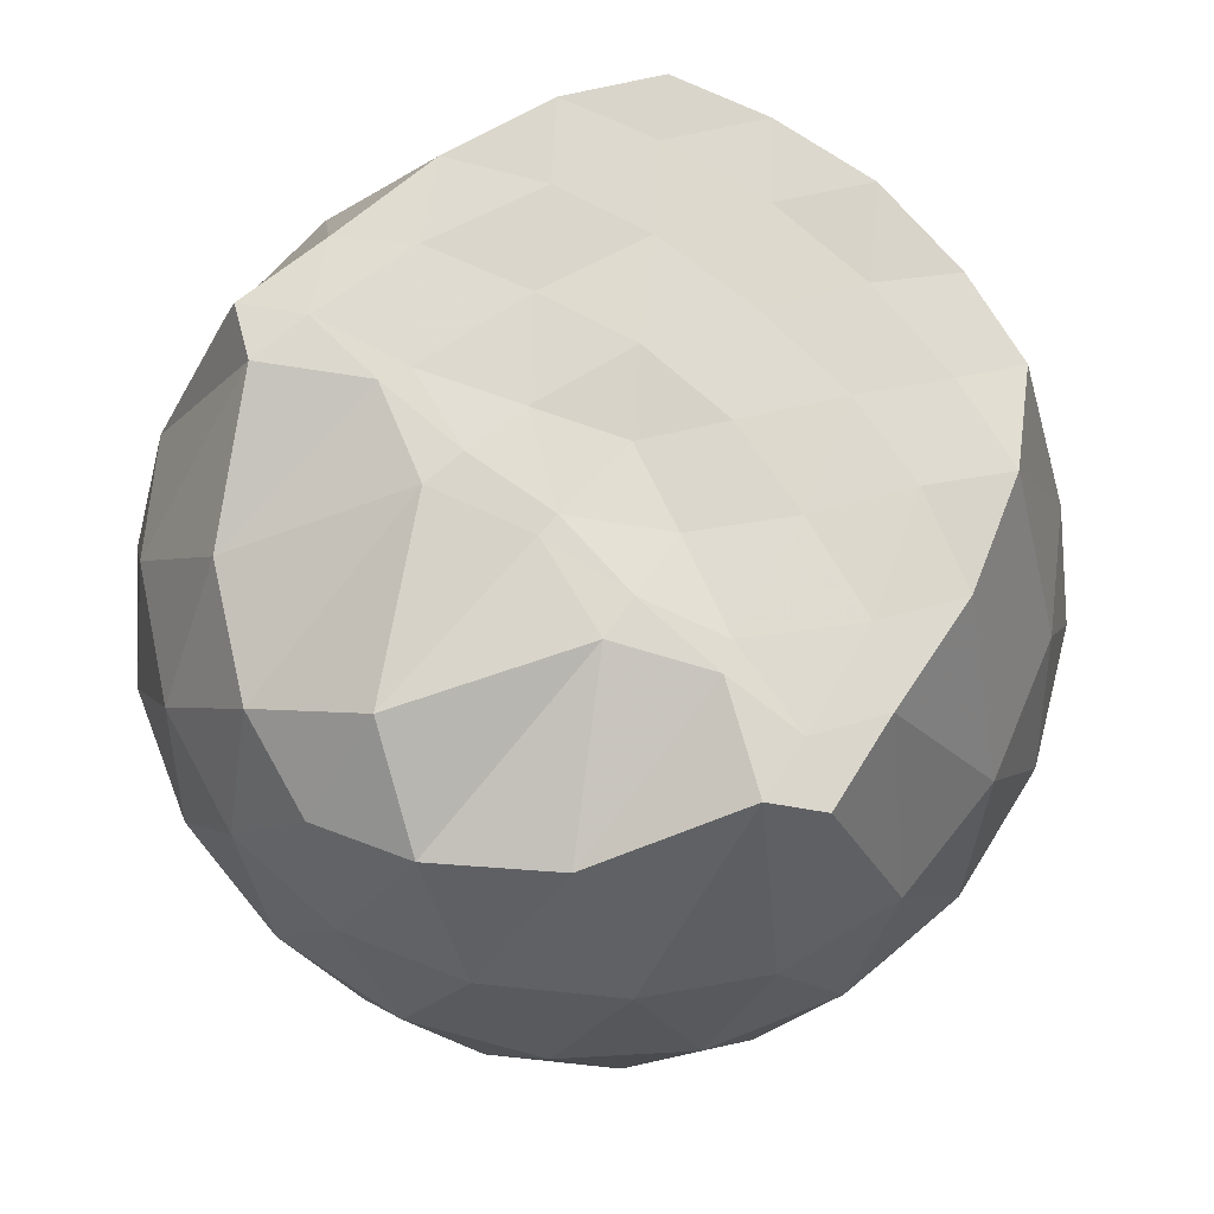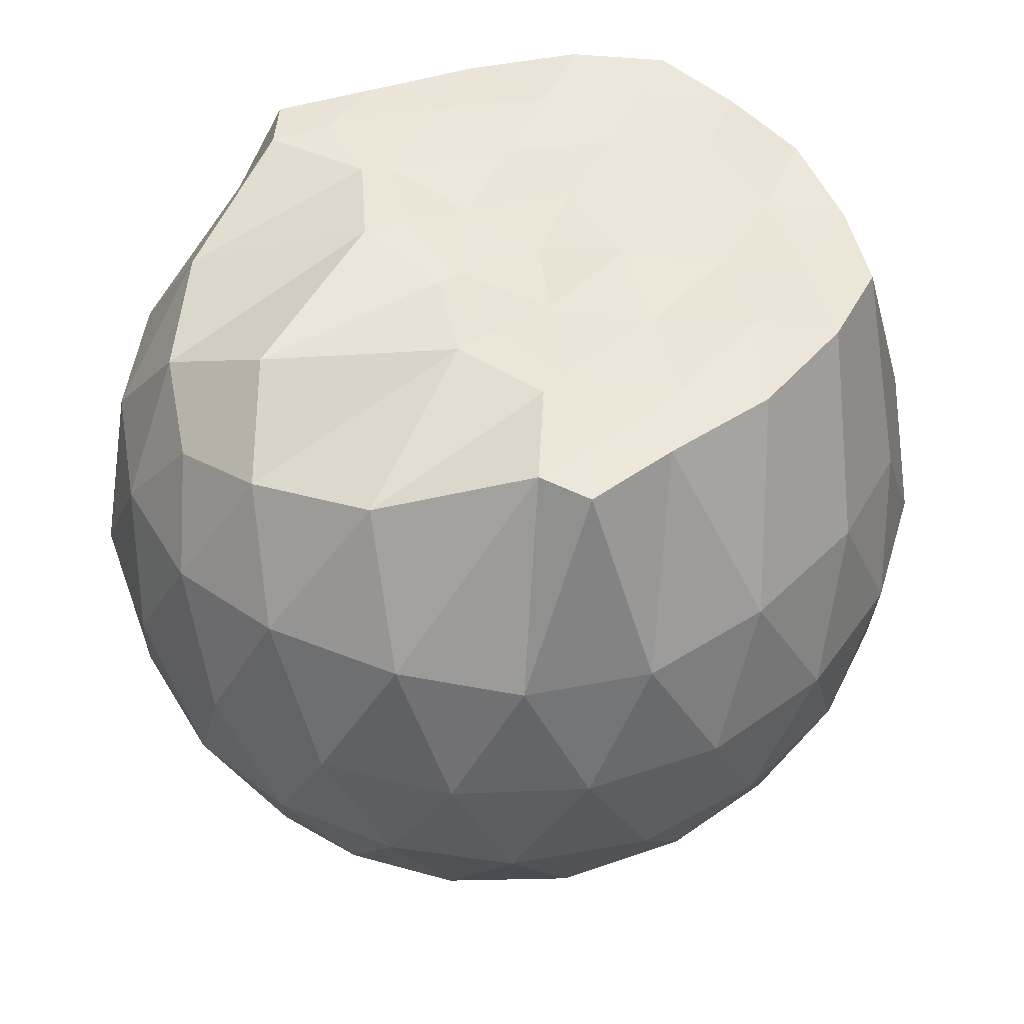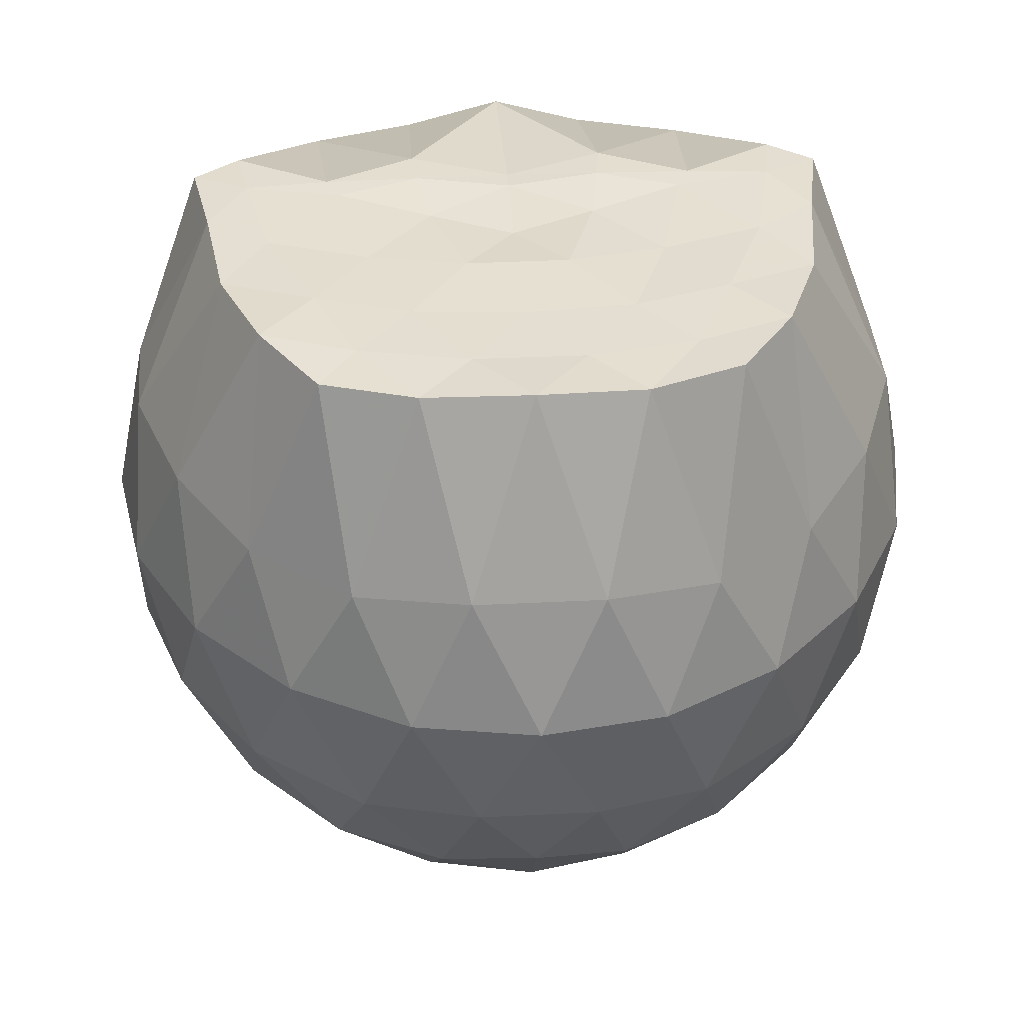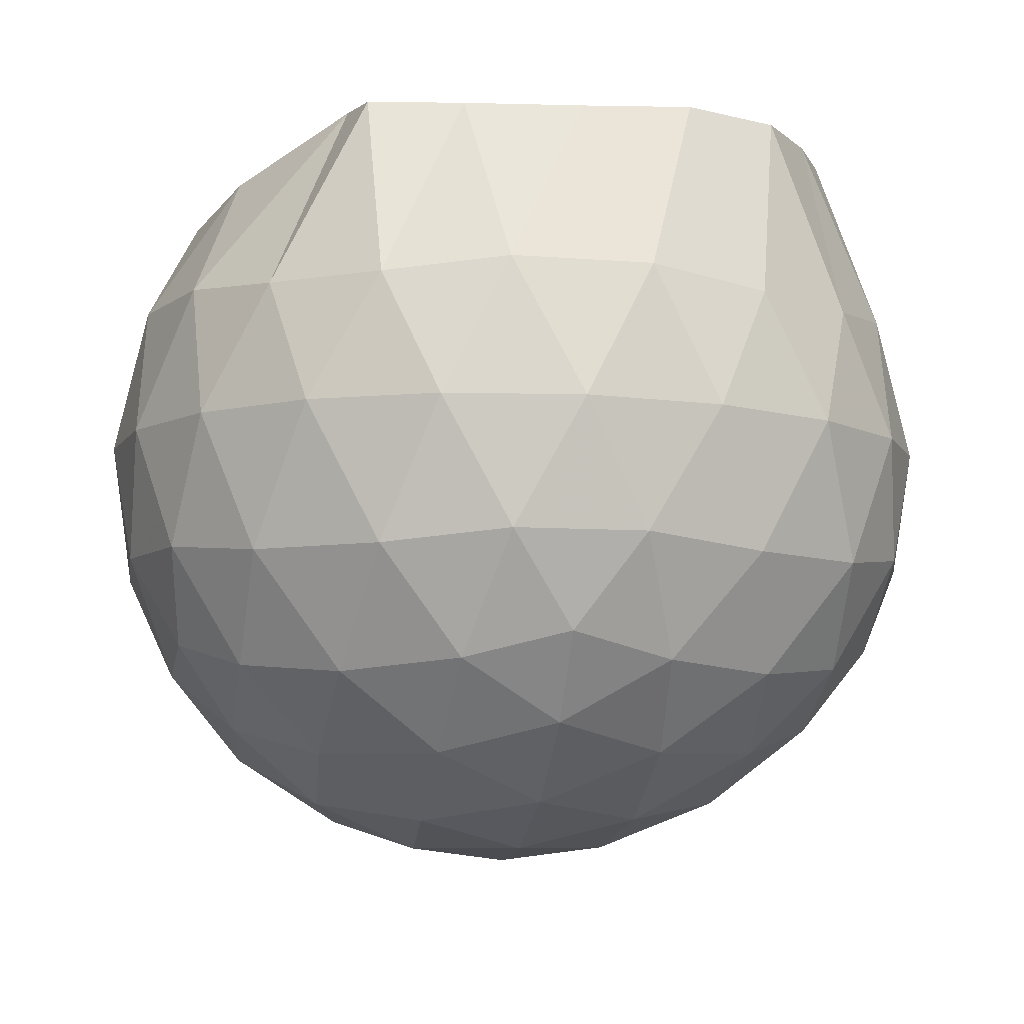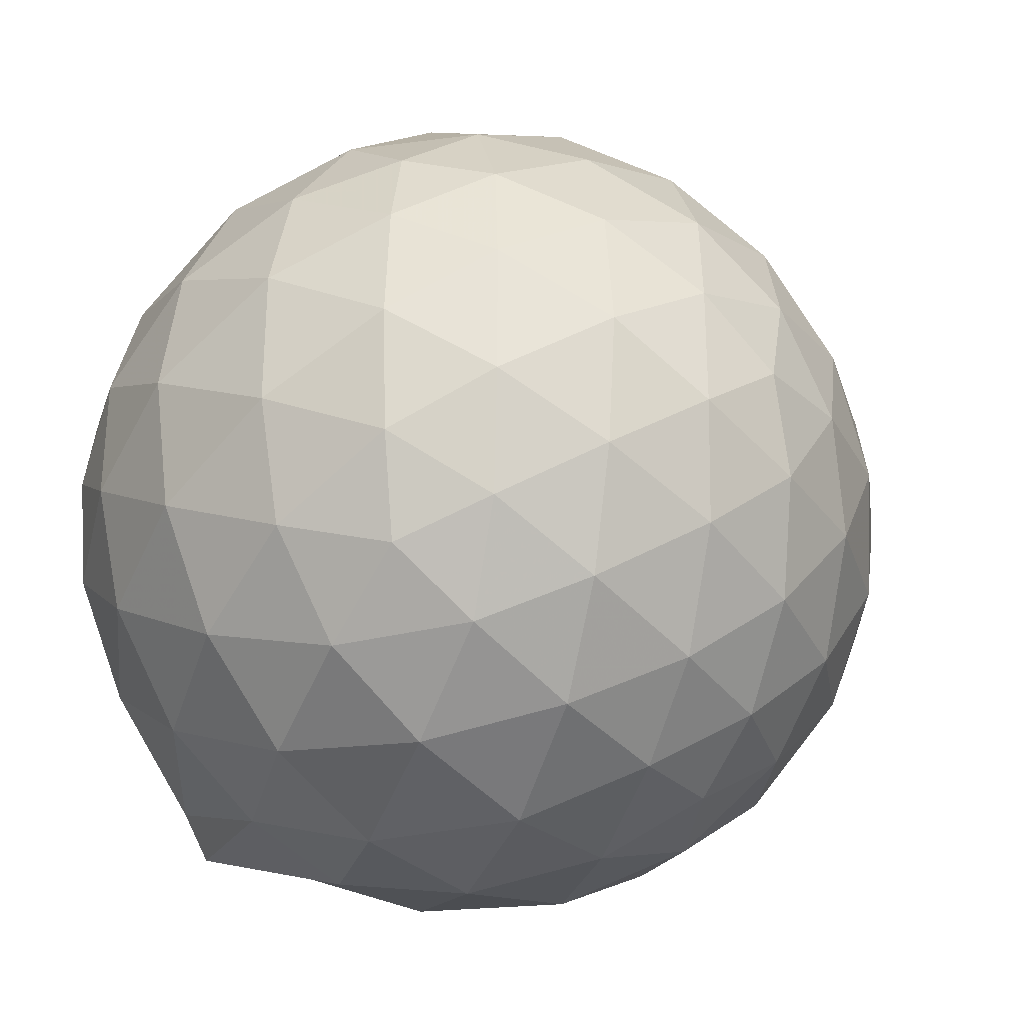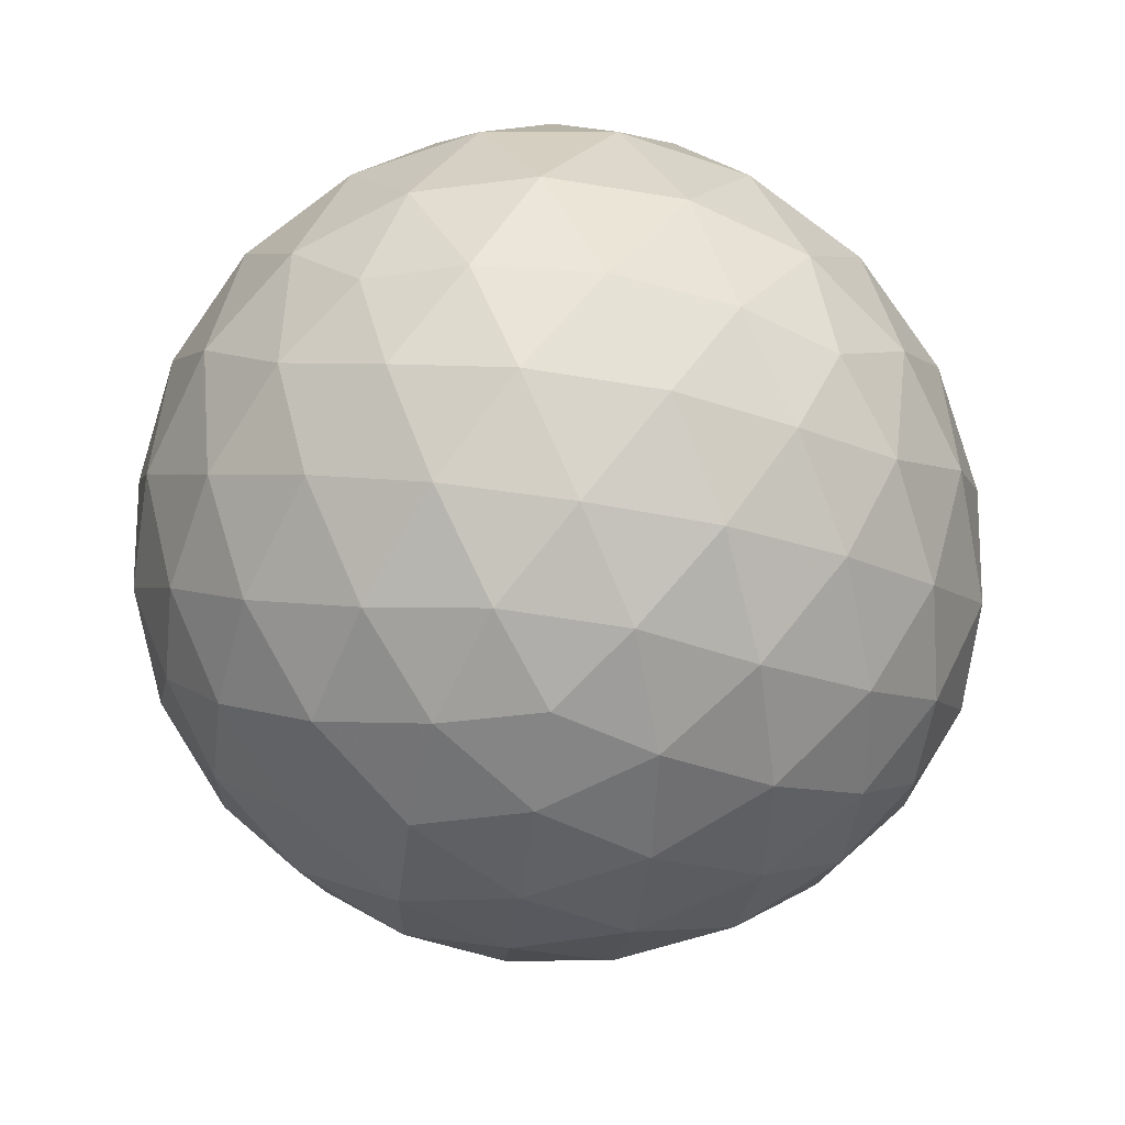
<metadata>
{"format":"obj","ext":"obj","renderer":"f3d","projection":"perspective","resolution":1024,"background":"white","views":[{"elev":72.0,"azim":131.9,"up":"+Z"},{"elev":47.1,"azim":150.7,"up":"+Z"},{"elev":36.0,"azim":-93.7,"up":"+Z"},{"elev":-7.6,"azim":-171.8,"up":"+Z"},{"elev":-29.2,"azim":135.5,"up":"+Y"},{"elev":-69.1,"azim":153.6,"up":"+Z"}]}
</metadata>
<code>
v -1.554 -0.01479 0.9654
v -1.455 -0.01612 -0.8064
v -0.6141 -0.01584 0.748
v -0.6884 0.2101 0.8152
v -0.8627 0.4533 0.8653
v -1.178 0.6438 0.9827
v -1.248 0.7515 0.9756
v -1.473 0.7124 0.9751
v -1.75 0.6732 0.9684
v -1.999 0.5805 0.9814
v -2.186 0.4509 0.9668
v -2.254 0.2345 0.9669
v -2.282 -0.01618 0.982
v -2.255 -0.2668 0.9687
v -2.185 -0.4827 0.9788
v -1.999 -0.6131 0.9813
v -1.751 -0.7045 0.9681
v -1.473 -0.7437 0.9752
v -1.248 -0.7833 0.9754
v -1.178 -0.6757 0.9822
v -0.8627 -0.4854 0.8654
v -0.688 -0.2424 0.8152
v -0.521 0.13 0.5263
v -0.6176 0.403 0.5548
v -0.8061 0.6606 0.5546
v -1.036 0.8342 0.5265
v -1.317 0.9197 0.5268
v -1.614 0.9048 0.556
v -1.928 0.7979 0.552
v -2.173 0.6287 0.5154
v -2.352 0.396 0.5083
v -2.432 0.1335 0.5348
v -2.432 -0.166 0.5349
v -2.352 -0.4281 0.5081
v -2.173 -0.6609 0.5152
v -1.928 -0.8301 0.5519
v -1.614 -0.9371 0.5557
v -1.317 -0.952 0.5265
v -1.036 -0.8664 0.527
v -0.8061 -0.6929 0.5549
v -0.6175 -0.4352 0.5552
v -0.521 -0.1623 0.5265
v -0.5026 0.296 0.2316
v -0.6448 0.5766 0.2312
v -0.8669 0.7981 0.2308
v -1.15 0.939 0.2302
v -1.467 0.9839 0.2291
v -1.788 0.9269 0.227
v -2.08 0.7746 0.2235
v -2.313 0.5484 0.2188
v -2.463 0.2752 0.2164
v -2.51 -0.01632 0.2163
v -2.463 -0.3073 0.2163
v -2.313 -0.5805 0.2188
v -2.08 -0.8068 0.2235
v -1.788 -0.9592 0.227
v -1.467 -1.016 0.2291
v -1.15 -0.9713 0.2302
v -0.8669 -0.8303 0.2308
v -0.6448 -0.6089 0.2312
v -0.5026 -0.3283 0.2316
v -0.4548 -0.01612 0.2318
v -0.5922 0.4291 -0.06628
v -0.7653 0.6684 -0.06692
v -1.006 0.8353 -0.09678
v -1.32 0.9336 -0.09772
v -1.622 0.9346 -0.06921
v -1.916 0.8356 -0.06995
v -2.162 0.6516 -0.09926
v -2.365 0.3902 -0.1006
v -2.464 0.1236 -0.06774
v -2.464 -0.1557 -0.06764
v -2.365 -0.4225 -0.1006
v -2.162 -0.6839 -0.09924
v -1.916 -0.8678 -0.06992
v -1.622 -0.9669 -0.0692
v -1.32 -0.9658 -0.09771
v -1.006 -0.8676 -0.09674
v -0.7653 -0.7006 -0.06696
v -0.5922 -0.4614 -0.06626
v -0.5082 -0.1794 -0.09528
v -0.5082 0.1471 -0.09527
v -0.7397 0.5024 -0.2883
v -0.9312 0.6506 -0.3481
v -1.197 0.7713 -0.3738
v -1.489 0.8252 -0.3495
v -1.741 0.8131 -0.2903
v -1.952 0.672 -0.3482
v -2.161 0.4574 -0.3696
v -2.31 0.2089 -0.3424
v -2.384 -0.01617 -0.2835
v -2.31 -0.2411 -0.3424
v -2.161 -0.4896 -0.3696
v -1.952 -0.7043 -0.3482
v -1.741 -0.8454 -0.2903
v -1.489 -0.8574 -0.3495
v -1.197 -0.8036 -0.3738
v -0.9312 -0.6828 -0.3481
v -0.7397 -0.5346 -0.2882
v -0.6578 -0.3054 -0.3474
v -0.6239 -0.01612 -0.3721
v -0.6578 0.2732 -0.3474
v -0.827 -0.01615 0.9467
v -1.213 0.2158 0.9916
v -1.314 0.4275 0.9881
v -1.325 0.6214 0.9842
v -1.582 0.5679 0.9769
v -1.849 0.4596 0.9809
v -2.067 0.3658 0.9738
v -2.111 0.112 0.9701
v -2.113 -0.145 0.9702
v -2.068 -0.3983 0.9716
v -1.848 -0.4932 0.9808
v -1.583 -0.6 0.9768
v -1.325 -0.6543 0.9846
v -1.314 -0.4603 0.9882
v -1.214 -0.248 0.9916
v -1.288 -0.01702 0.9783
v -1.317 0.2028 0.9919
v -1.377 0.3969 0.9849
v -1.659 0.3314 0.9731
v -1.906 0.2391 0.9718
v -1.923 -0.01601 0.9703
v -1.906 -0.2722 0.9717
v -1.658 -0.3642 0.9729
v -1.378 -0.4294 0.9853
v -1.317 -0.234 0.9914
v -1.345 -0.01702 0.9794
v -1.473 0.1796 0.9738
v -1.712 0.1042 0.9789
v -1.712 -0.1351 0.9795
v -1.471 -0.2116 0.9731
v -0.8558 0.4165 -0.4893
v -1.101 0.5523 -0.5553
v -1.405 0.6475 -0.5559
v -1.693 0.6768 -0.4902
v -1.908 0.4853 -0.5527
v -2.104 0.2328 -0.5483
v -2.228 -0.01614 -0.4805
v -2.104 -0.265 -0.5483
v -1.908 -0.5175 -0.5527
v -1.693 -0.7091 -0.4902
v -1.405 -0.6797 -0.5559
v -1.101 -0.5845 -0.5553
v -0.8558 -0.4487 -0.4893
v -0.8011 -0.1736 -0.5544
v -0.8011 0.1414 -0.5544
v -1.036 0.2843 -0.6685
v -1.319 0.3947 -0.7103
v -1.619 0.467 -0.6681
v -1.82 0.2363 -0.7064
v -1.99 -0.01612 -0.663
v -1.82 -0.2685 -0.7064
v -1.619 -0.4992 -0.6681
v -1.319 -0.4269 -0.7103
v -1.036 -0.3167 -0.6685
v -1.017 -0.01612 -0.7097
v -1.252 0.1286 -0.7769
v -1.533 0.2168 -0.7761
v -1.709 -0.01612 -0.774
v -1.533 -0.249 -0.7761
v -1.252 -0.1608 -0.7769
f 3 23 4
f 4 23 24
f 4 24 5
f 5 24 25
f 5 25 6
f 6 25 26
f 6 26 7
f 7 26 27
f 7 27 8
f 8 27 28
f 8 28 9
f 9 28 29
f 9 29 10
f 10 29 30
f 10 30 11
f 11 30 31
f 11 31 12
f 12 31 32
f 12 32 13
f 13 32 33
f 13 33 14
f 14 33 34
f 14 34 15
f 15 34 35
f 15 35 16
f 16 35 36
f 16 36 17
f 17 36 37
f 17 37 18
f 18 37 38
f 18 38 19
f 19 38 39
f 19 39 20
f 20 39 40
f 20 40 21
f 21 40 41
f 21 41 22
f 22 41 42
f 22 42 3
f 3 42 23
f 23 43 24
f 24 43 44
f 24 44 25
f 25 44 45
f 25 45 26
f 26 45 46
f 26 46 27
f 27 46 47
f 27 47 28
f 28 47 48
f 28 48 29
f 29 48 49
f 29 49 30
f 30 49 50
f 30 50 31
f 31 50 51
f 31 51 32
f 32 51 52
f 32 52 33
f 33 52 53
f 33 53 34
f 34 53 54
f 34 54 35
f 35 54 55
f 35 55 36
f 36 55 56
f 36 56 37
f 37 56 57
f 37 57 38
f 38 57 58
f 38 58 39
f 39 58 59
f 39 59 40
f 40 59 60
f 40 60 41
f 41 60 61
f 41 61 42
f 42 61 62
f 42 62 23
f 23 62 43
f 43 63 44
f 44 63 64
f 44 64 45
f 45 64 65
f 45 65 46
f 46 65 66
f 46 66 47
f 47 66 67
f 47 67 48
f 48 67 68
f 48 68 49
f 49 68 69
f 49 69 50
f 50 69 70
f 50 70 51
f 51 70 71
f 51 71 52
f 52 71 72
f 52 72 53
f 53 72 73
f 53 73 54
f 54 73 74
f 54 74 55
f 55 74 75
f 55 75 56
f 56 75 76
f 56 76 57
f 57 76 77
f 57 77 58
f 58 77 78
f 58 78 59
f 59 78 79
f 59 79 60
f 60 79 80
f 60 80 61
f 61 80 81
f 61 81 62
f 62 81 82
f 62 82 43
f 43 82 63
f 63 83 64
f 64 83 84
f 64 84 65
f 65 84 85
f 65 85 66
f 66 85 86
f 66 86 67
f 67 86 87
f 67 87 68
f 68 87 88
f 68 88 69
f 69 88 89
f 69 89 70
f 70 89 90
f 70 90 71
f 71 90 91
f 71 91 72
f 72 91 92
f 72 92 73
f 73 92 93
f 73 93 74
f 74 93 94
f 74 94 75
f 75 94 95
f 75 95 76
f 76 95 96
f 76 96 77
f 77 96 97
f 77 97 78
f 78 97 98
f 78 98 79
f 79 98 99
f 79 99 80
f 80 99 100
f 80 100 81
f 81 100 101
f 81 101 82
f 82 101 102
f 82 102 63
f 63 102 83
f 103 104 118
f 104 119 118
f 104 105 119
f 105 120 119
f 105 106 120
f 106 107 120
f 107 121 120
f 107 108 121
f 108 122 121
f 108 109 122
f 109 110 122
f 110 123 122
f 110 111 123
f 111 124 123
f 111 112 124
f 112 113 124
f 113 125 124
f 113 114 125
f 114 126 125
f 114 115 126
f 115 116 126
f 116 127 126
f 116 117 127
f 117 118 127
f 117 103 118
f 118 119 128
f 119 129 128
f 119 120 129
f 120 121 129
f 121 130 129
f 121 122 130
f 122 123 130
f 123 131 130
f 123 124 131
f 124 125 131
f 125 132 131
f 125 126 132
f 126 127 132
f 127 128 132
f 127 118 128
f 133 148 134
f 134 148 149
f 134 149 135
f 135 149 150
f 135 150 136
f 136 150 137
f 137 150 151
f 137 151 138
f 138 151 152
f 138 152 139
f 139 152 140
f 140 152 153
f 140 153 141
f 141 153 154
f 141 154 142
f 142 154 143
f 143 154 155
f 143 155 144
f 144 155 156
f 144 156 145
f 145 156 146
f 146 156 157
f 146 157 147
f 147 157 148
f 147 148 133
f 148 158 149
f 149 158 159
f 149 159 150
f 150 159 151
f 151 159 160
f 151 160 152
f 152 160 153
f 153 160 161
f 153 161 154
f 154 161 155
f 155 161 162
f 155 162 156
f 156 162 157
f 157 162 158
f 157 158 148
f 3 4 103
f 103 4 104
f 4 5 104
f 104 5 105
f 5 6 105
f 105 6 106
f 6 7 106
f 7 8 106
f 106 8 107
f 8 9 107
f 107 9 108
f 9 10 108
f 108 10 109
f 10 11 109
f 11 12 109
f 109 12 110
f 12 13 110
f 110 13 111
f 13 14 111
f 111 14 112
f 14 15 112
f 15 16 112
f 112 16 113
f 16 17 113
f 113 17 114
f 17 18 114
f 114 18 115
f 18 19 115
f 19 20 115
f 115 20 116
f 20 21 116
f 116 21 117
f 21 22 117
f 117 22 103
f 22 3 103
f 83 133 84
f 84 133 134
f 84 134 85
f 85 134 135
f 85 135 86
f 86 135 136
f 86 136 87
f 87 136 88
f 88 136 137
f 88 137 89
f 89 137 138
f 89 138 90
f 90 138 139
f 90 139 91
f 91 139 92
f 92 139 140
f 92 140 93
f 93 140 141
f 93 141 94
f 94 141 142
f 94 142 95
f 95 142 96
f 96 142 143
f 96 143 97
f 97 143 144
f 97 144 98
f 98 144 145
f 98 145 99
f 99 145 100
f 100 145 146
f 100 146 101
f 101 146 147
f 101 147 102
f 102 147 133
f 102 133 83
f 128 129 1
f 129 130 1
f 130 131 1
f 131 132 1
f 132 128 1
f 159 158 2
f 160 159 2
f 161 160 2
f 162 161 2
f 158 162 2

</code>
